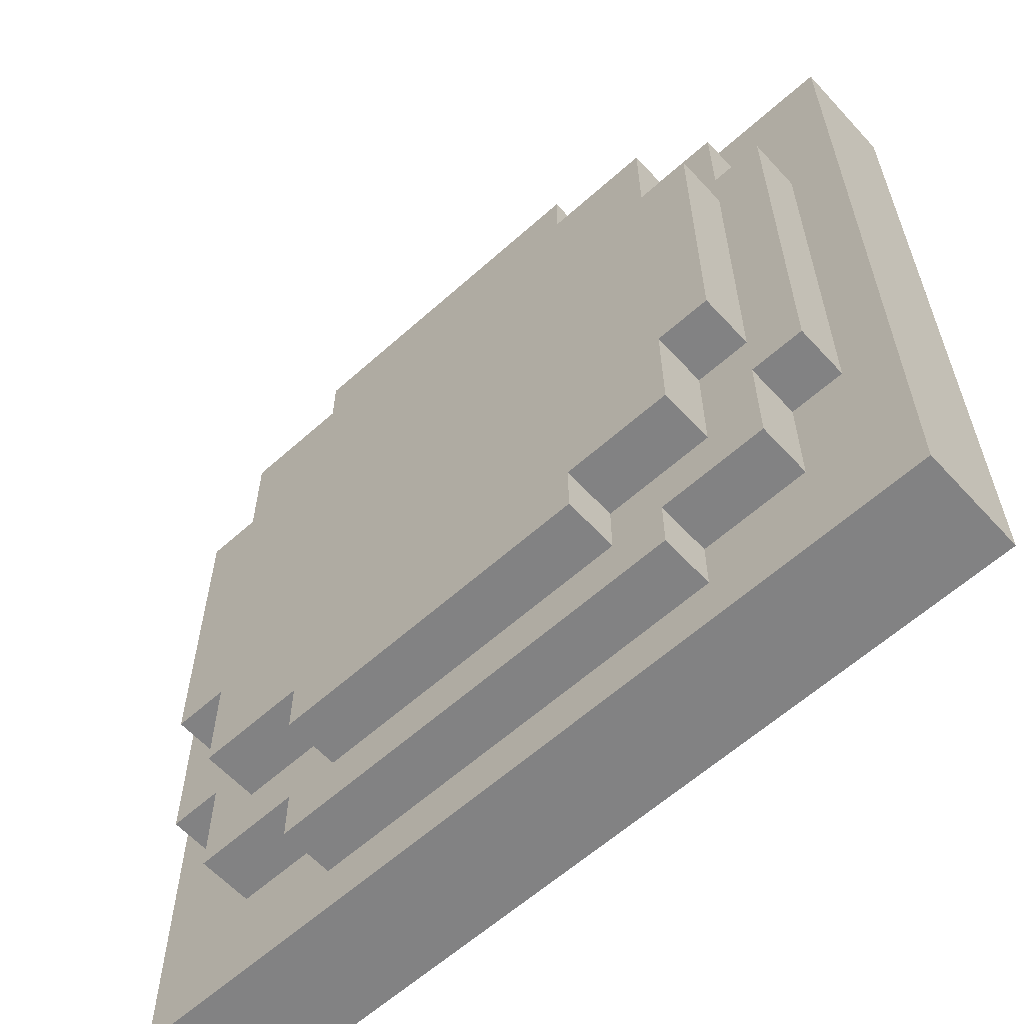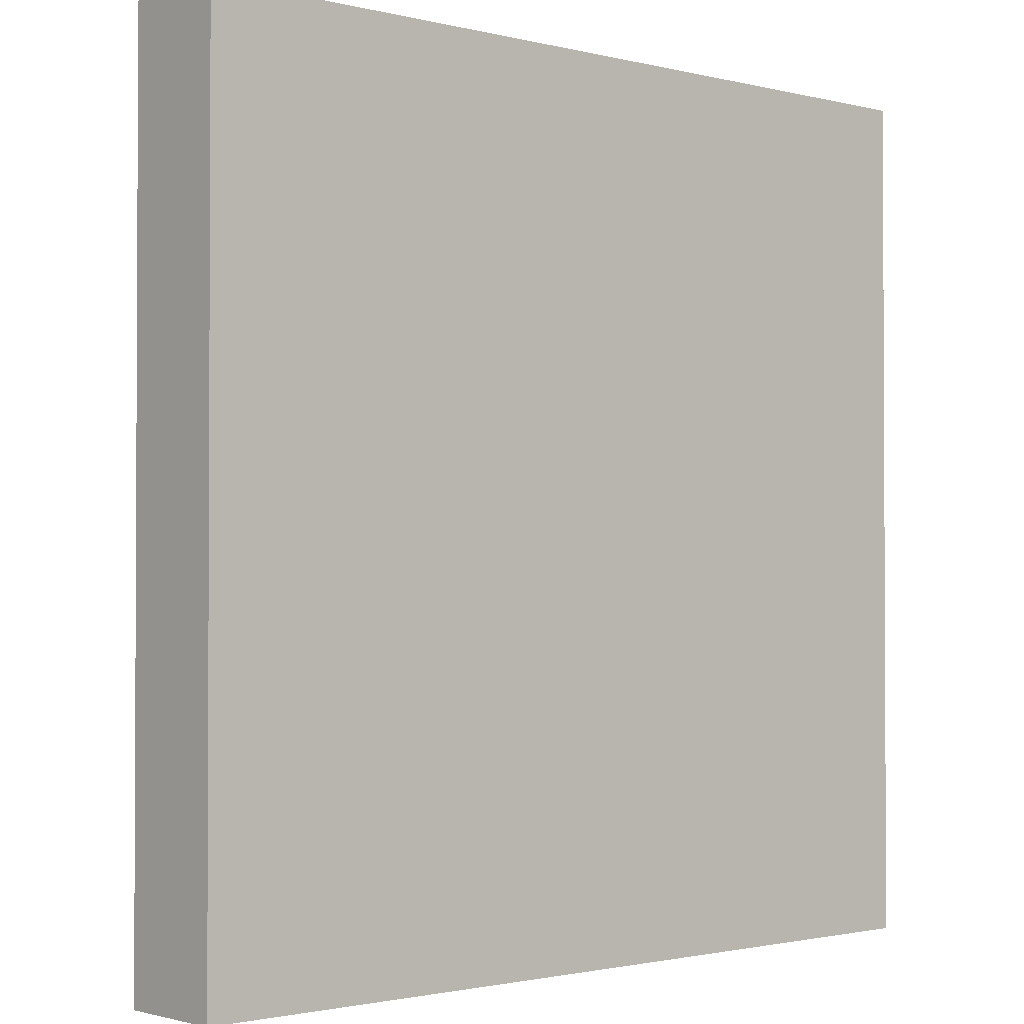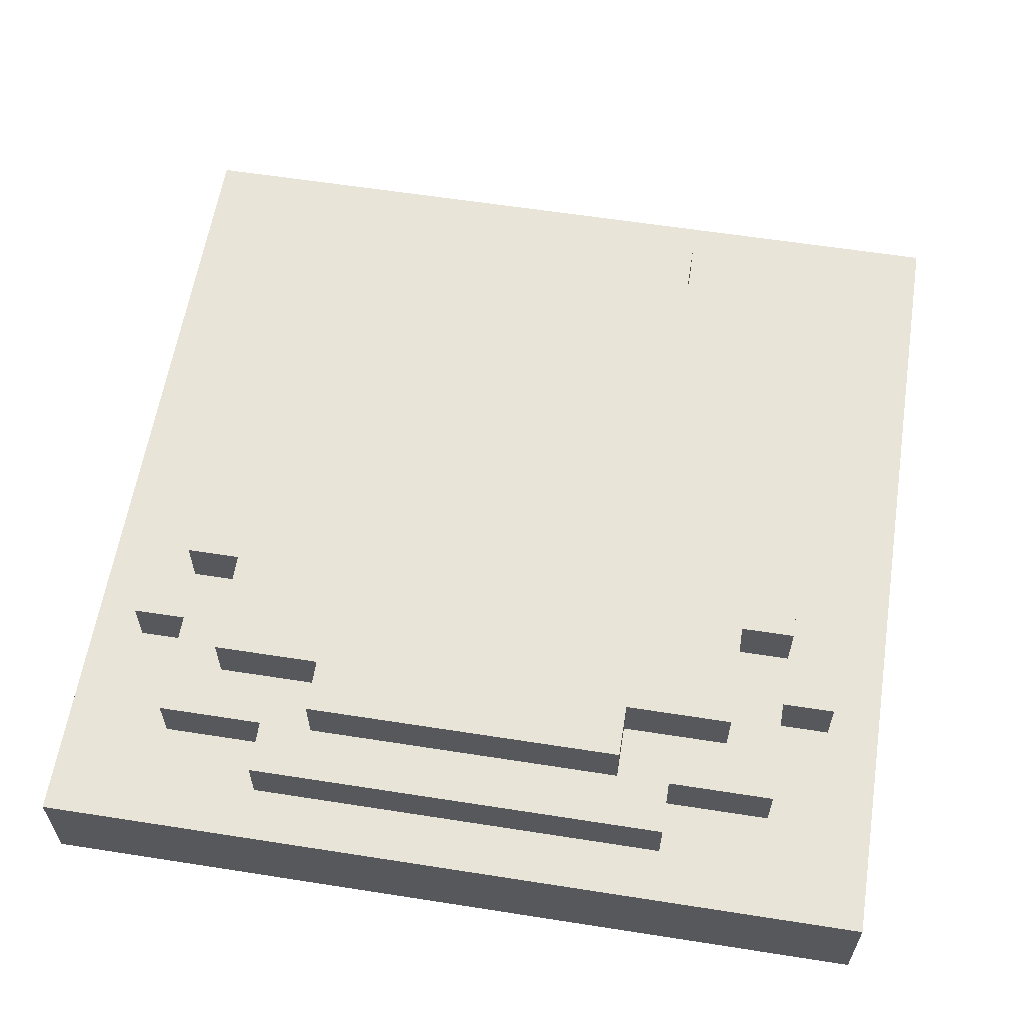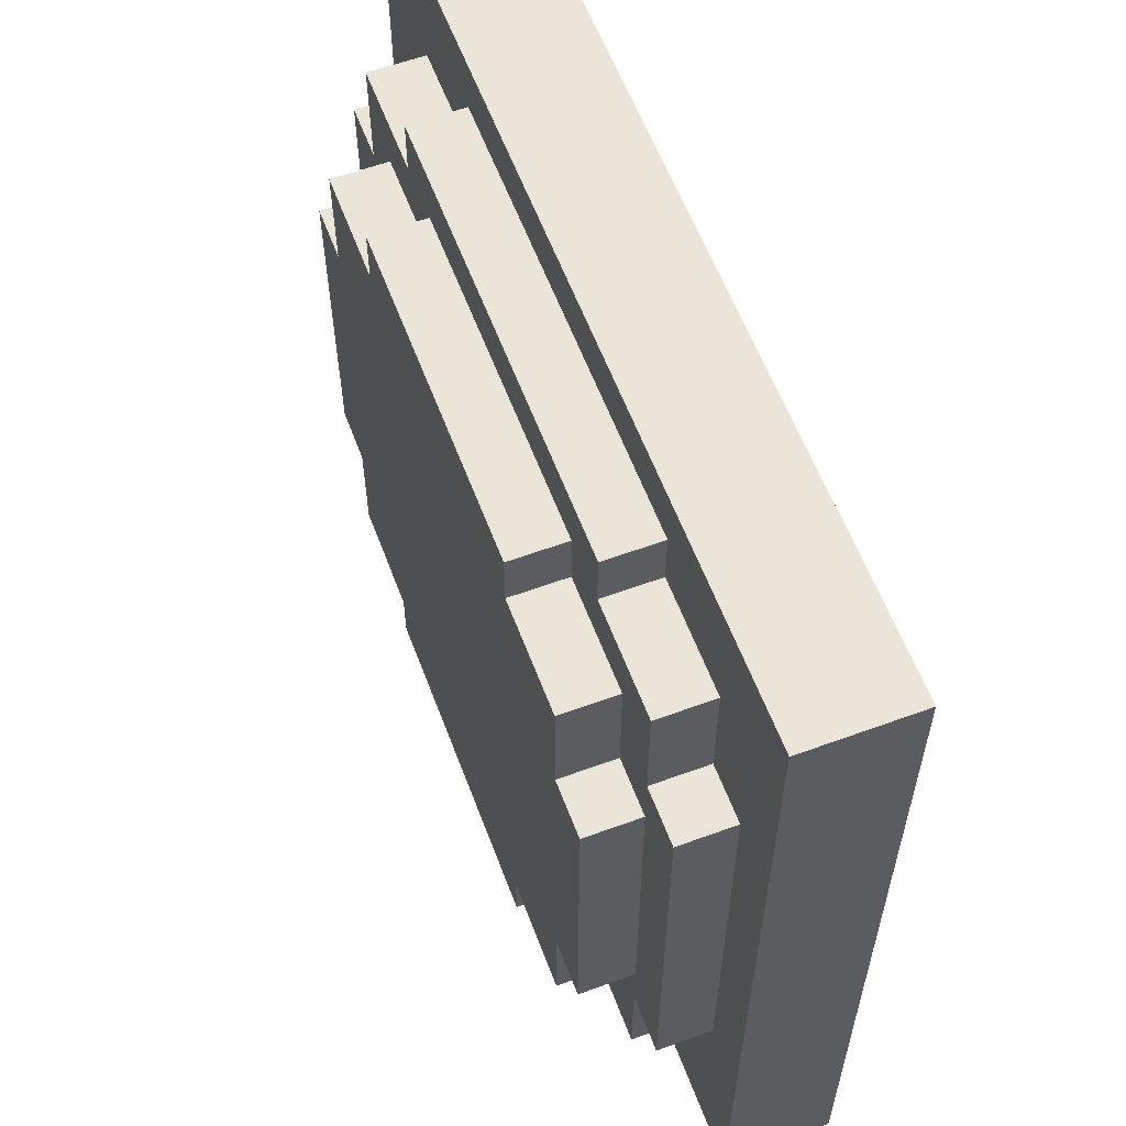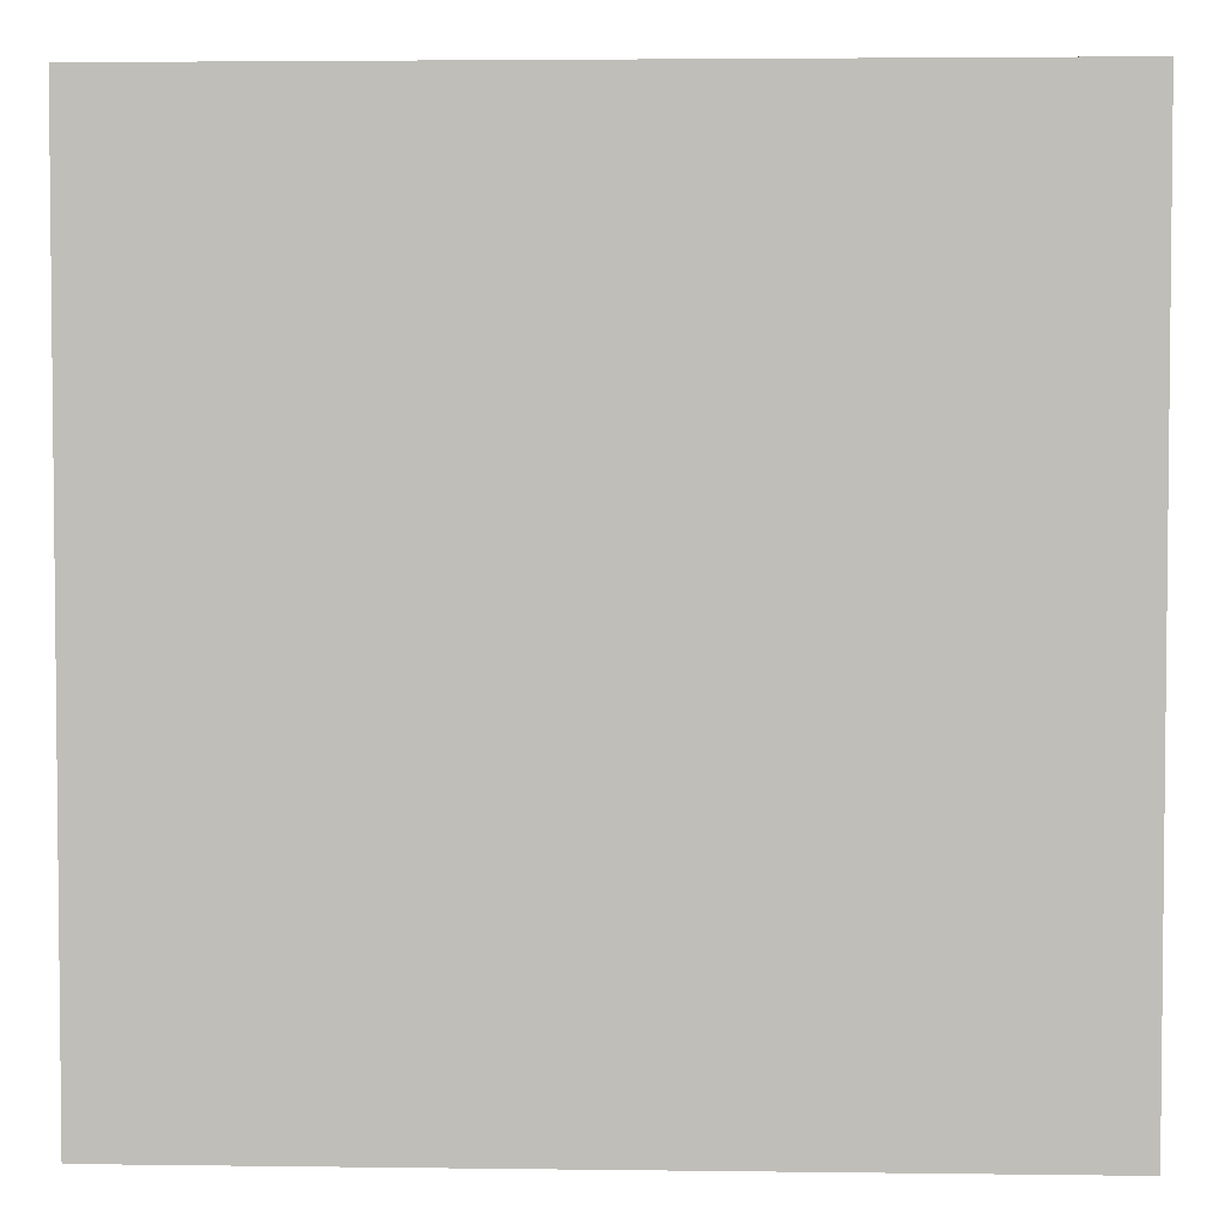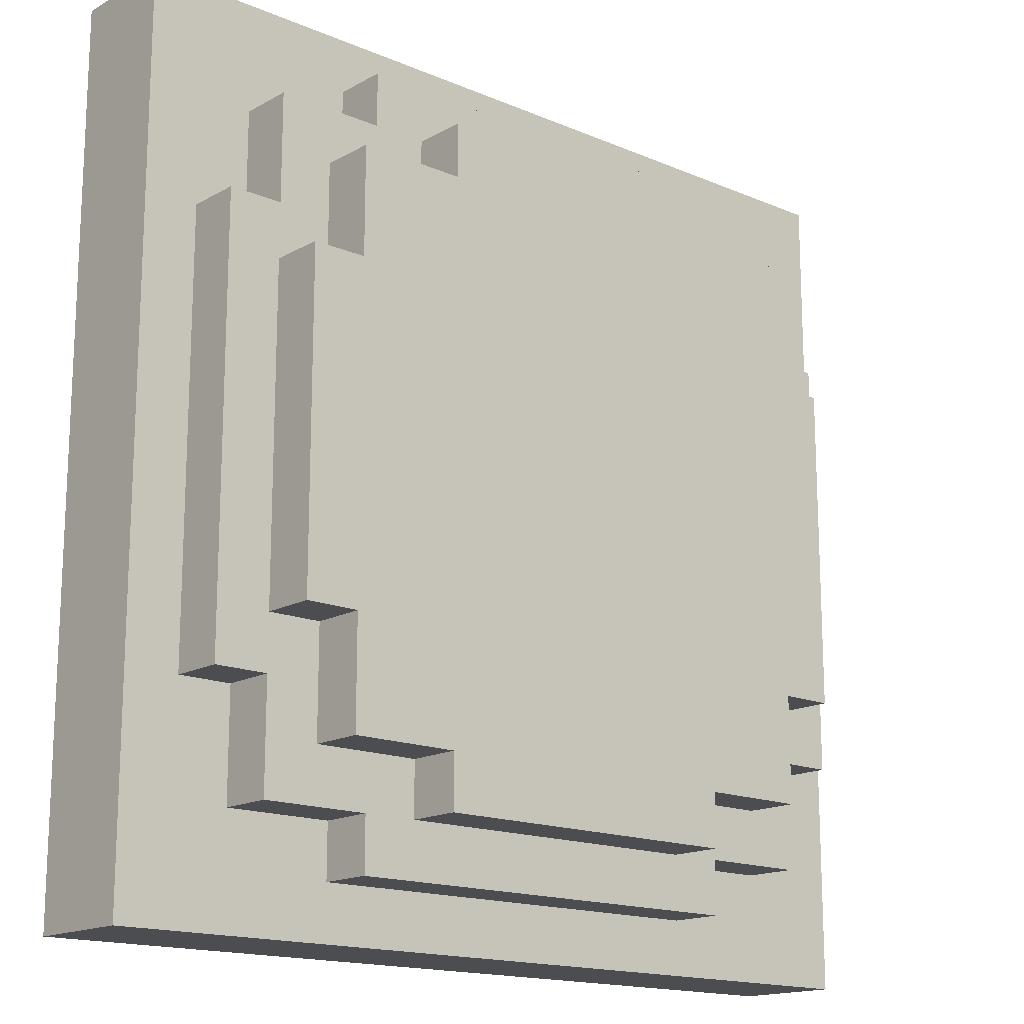
<metadata>
{"format":"obj","ext":"obj","renderer":"f3d","projection":"perspective","resolution":1024,"background":"white","views":[{"elev":-60.8,"azim":-137.6,"up":"+Z"},{"elev":-1.6,"azim":-41.9,"up":"+Z"},{"elev":60.2,"azim":-170.9,"up":"+Y"},{"elev":59.6,"azim":-110.6,"up":"+Z"},{"elev":3.6,"azim":2.5,"up":"+Z"},{"elev":-16.1,"azim":138.7,"up":"+Z"}]}
</metadata>
<code>
g CollectorTower_Towerbase
v -8 0 8
v -8 0 -8
v -8 2 8
v -8 2 -8
v -7 2 4
v -7 2 -4
v -7 3 4
v -7 3 -4
v -6 2 6
v -6 2 4
v -6 2 -4
v -6 2 -6
v -6 3 6
v -6 3 4
v -6 3 3
v -6 3 -3
v -6 3 -4
v -6 3 -6
v -6 4 3
v -6 4 -3
v -5 3 5
v -5 3 3
v -5 3 -3
v -5 3 -5
v -5 4 5
v -5 4 3
v -5 4 -3
v -5 4 -5
v -4 2 7
v -4 2 6
v -4 2 -6
v -4 2 -7
v -4 3 7
v -4 3 6
v -4 3 -6
v -4 3 -7
v -3 3 6
v -3 3 5
v -3 3 -5
v -3 3 -6
v -3 4 6
v -3 4 5
v -3 4 -5
v -3 4 -6
v 3 3 6
v 3 3 5
v 3 3 -5
v 3 3 -6
v 3 4 6
v 3 4 5
v 3 4 -5
v 3 4 -6
v 4 2 7
v 4 2 6
v 4 2 -6
v 4 2 -7
v 4 3 7
v 4 3 6
v 4 3 -6
v 4 3 -7
v 5 3 5
v 5 3 3
v 5 3 -3
v 5 3 -5
v 5 4 5
v 5 4 3
v 5 4 -3
v 5 4 -5
v 6 2 6
v 6 2 4
v 6 2 -4
v 6 2 -6
v 6 3 6
v 6 3 4
v 6 3 3
v 6 3 -3
v 6 3 -4
v 6 3 -6
v 6 4 3
v 6 4 -3
v 7 2 4
v 7 2 -4
v 7 3 4
v 7 3 -4
v 8 0 8
v 8 0 -8
v 8 2 8
v 8 2 -8
v -8 0 8
v -8 2 8
v 8 0 8
v 8 2 8
v -4 2 7
v -4 3 7
v 4 2 7
v 4 3 7
v -6 2 6
v -6 3 6
v -4 2 6
v -4 3 6
v -3 3 6
v -3 4 6
v 3 3 6
v 3 4 6
v 4 2 6
v 4 3 6
v 6 2 6
v 6 3 6
v -5 3 5
v -5 4 5
v -3 3 5
v -3 4 5
v 3 3 5
v 3 4 5
v 5 3 5
v 5 4 5
v -7 2 4
v -7 3 4
v -6 2 4
v -6 3 4
v 6 2 4
v 6 3 4
v 7 2 4
v 7 3 4
v -6 3 3
v -6 4 3
v -5 3 3
v -5 4 3
v 5 3 3
v 5 4 3
v 6 3 3
v 6 4 3
v -6 3 -3
v -6 4 -3
v -5 3 -3
v -5 4 -3
v 5 3 -3
v 5 4 -3
v 6 3 -3
v 6 4 -3
v -7 2 -4
v -7 3 -4
v -6 2 -4
v -6 3 -4
v 6 2 -4
v 6 3 -4
v 7 2 -4
v 7 3 -4
v -5 3 -5
v -5 4 -5
v -3 3 -5
v -3 4 -5
v 3 3 -5
v 3 4 -5
v 5 3 -5
v 5 4 -5
v -6 2 -6
v -6 3 -6
v -4 2 -6
v -4 3 -6
v -3 3 -6
v -3 4 -6
v 3 3 -6
v 3 4 -6
v 4 2 -6
v 4 3 -6
v 6 2 -6
v 6 3 -6
v -4 2 -7
v -4 3 -7
v 4 2 -7
v 4 3 -7
v -8 0 -8
v -8 2 -8
v 8 0 -8
v 8 2 -8
v -8 0 8
v 8 0 8
v -8 0 -8
v 8 0 -8
v -8 2 8
v 8 2 8
v -4 2 7
v 4 2 7
v -6 2 6
v -4 2 6
v 4 2 6
v 6 2 6
v -7 2 4
v -6 2 4
v 6 2 4
v 7 2 4
v -7 2 -4
v -6 2 -4
v 6 2 -4
v 7 2 -4
v -6 2 -6
v -4 2 -6
v 4 2 -6
v 6 2 -6
v -4 2 -7
v 4 2 -7
v -8 2 -8
v 8 2 -8
v -4 3 7
v 4 3 7
v -6 3 6
v -4 3 6
v -3 3 6
v 3 3 6
v 4 3 6
v 6 3 6
v -5 3 5
v -3 3 5
v 3 3 5
v 5 3 5
v -7 3 4
v -6 3 4
v 6 3 4
v 7 3 4
v -6 3 3
v -5 3 3
v 5 3 3
v 6 3 3
v -6 3 -3
v -5 3 -3
v 5 3 -3
v 6 3 -3
v -7 3 -4
v -6 3 -4
v 6 3 -4
v 7 3 -4
v -5 3 -5
v -3 3 -5
v 3 3 -5
v 5 3 -5
v -6 3 -6
v -4 3 -6
v -3 3 -6
v 3 3 -6
v 4 3 -6
v 6 3 -6
v -4 3 -7
v 4 3 -7
v -3 4 6
v 3 4 6
v -5 4 5
v -3 4 5
v 3 4 5
v 5 4 5
v -6 4 3
v -5 4 3
v 5 4 3
v 6 4 3
v -6 4 -3
v -5 4 -3
v 5 4 -3
v 6 4 -3
v -5 4 -5
v -3 4 -5
v 3 4 -5
v 5 4 -5
v -3 4 -6
v 3 4 -6
f 3 2 1
f 4 2 3
f 7 6 5
f 8 6 7
f 13 10 9
f 14 10 13
f 17 12 11
f 18 12 17
f 19 16 15
f 20 16 19
f 25 22 21
f 26 22 25
f 27 24 23
f 28 24 27
f 33 30 29
f 34 30 33
f 35 32 31
f 36 32 35
f 41 38 37
f 42 38 41
f 43 40 39
f 44 40 43
f 45 46 49
f 49 46 50
f 47 48 51
f 51 48 52
f 53 54 57
f 57 54 58
f 55 56 59
f 59 56 60
f 61 62 65
f 65 62 66
f 63 64 67
f 67 64 68
f 69 70 73
f 73 70 74
f 71 72 77
f 77 72 78
f 75 76 79
f 79 76 80
f 81 82 83
f 83 82 84
f 85 86 87
f 87 86 88
f 91 90 89
f 92 90 91
f 95 94 93
f 96 94 95
f 99 98 97
f 100 98 99
f 103 102 101
f 104 102 103
f 107 106 105
f 108 106 107
f 111 110 109
f 112 110 111
f 115 114 113
f 116 114 115
f 119 118 117
f 120 118 119
f 123 122 121
f 124 122 123
f 127 126 125
f 128 126 127
f 131 130 129
f 132 130 131
f 133 134 135
f 135 134 136
f 137 138 139
f 139 138 140
f 141 142 143
f 143 142 144
f 145 146 147
f 147 146 148
f 149 150 151
f 151 150 152
f 153 154 155
f 155 154 156
f 157 158 159
f 159 158 160
f 161 162 163
f 163 162 164
f 165 166 167
f 167 166 168
f 169 170 171
f 171 170 172
f 173 174 175
f 175 174 176
f 179 178 177
f 180 178 179
f 181 182 183
f 183 182 184
f 181 183 185
f 185 183 186
f 184 182 187
f 187 182 188
f 181 185 189
f 189 185 190
f 188 182 191
f 191 182 192
f 181 189 193
f 192 182 196
f 193 194 197
f 195 196 200
f 197 198 201
f 199 200 202
f 197 201 203
f 201 202 203
f 181 193 203
f 193 197 203
f 202 200 204
f 203 202 204
f 196 182 204
f 200 196 204
f 205 206 208
f 208 206 209
f 209 206 210
f 210 206 211
f 207 208 213
f 208 209 213
f 213 209 214
f 211 212 215
f 210 211 215
f 215 212 216
f 207 213 218
f 216 212 219
f 217 218 221
f 218 213 221
f 221 213 222
f 219 220 223
f 216 219 223
f 223 220 224
f 217 221 225
f 224 220 228
f 225 226 229
f 217 225 229
f 229 226 230
f 227 228 231
f 228 220 231
f 231 220 232
f 230 226 233
f 227 231 236
f 233 234 237
f 230 233 237
f 237 234 238
f 238 234 239
f 235 236 240
f 240 236 241
f 236 231 242
f 241 236 242
f 238 239 243
f 240 241 243
f 239 240 243
f 243 241 244
f 245 246 248
f 248 246 249
f 247 248 252
f 249 250 252
f 248 249 252
f 252 250 253
f 251 252 255
f 253 254 255
f 252 253 255
f 255 254 256
f 256 254 257
f 257 254 258
f 256 257 259
f 259 257 260
f 260 257 261
f 261 257 262
f 260 261 263
f 263 261 264

</code>
